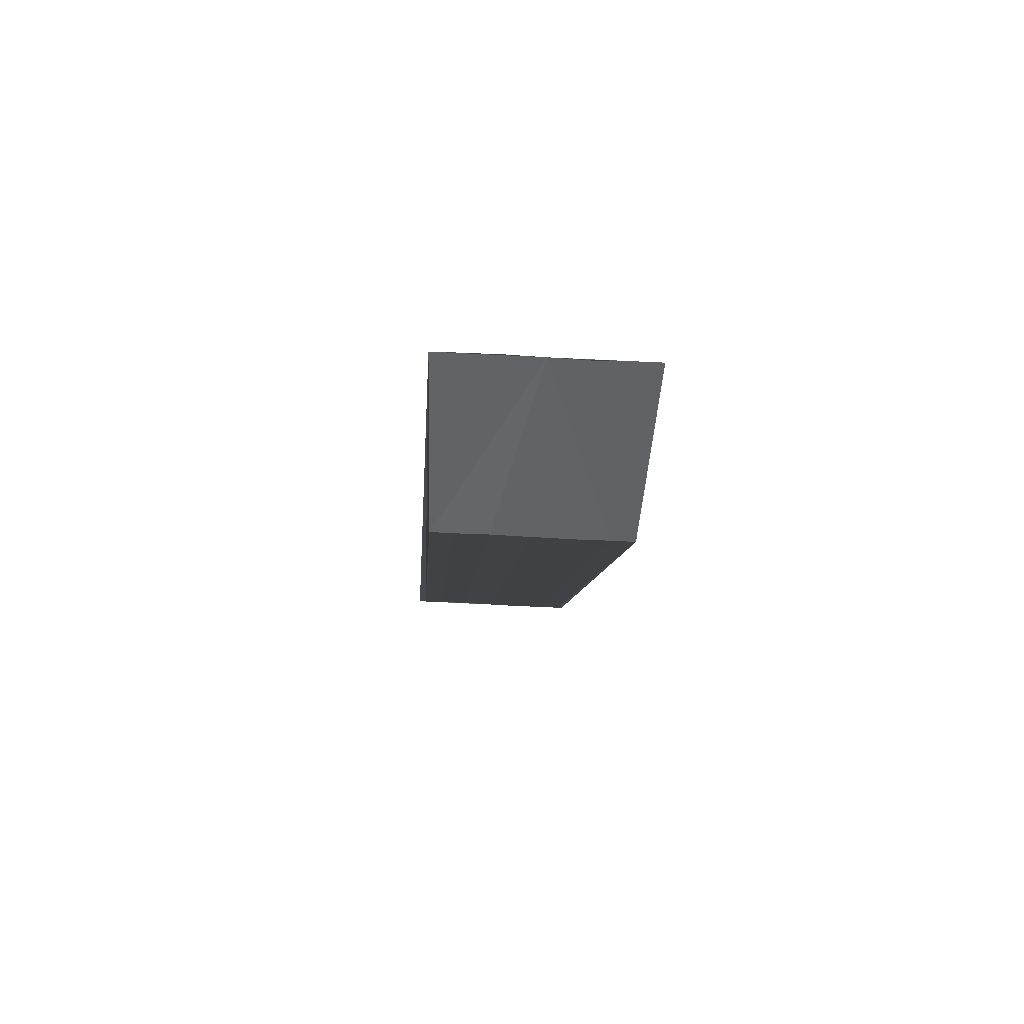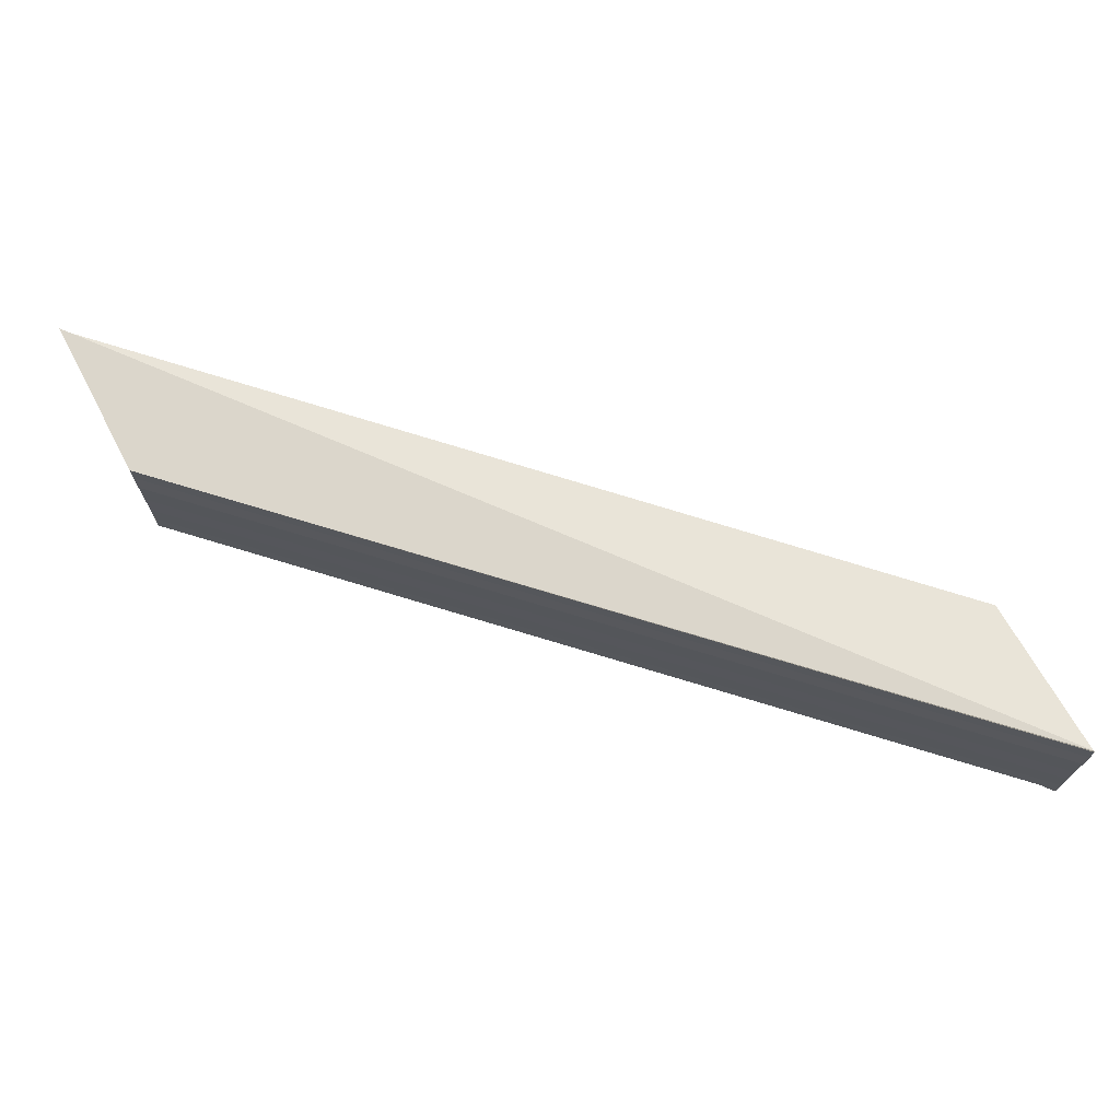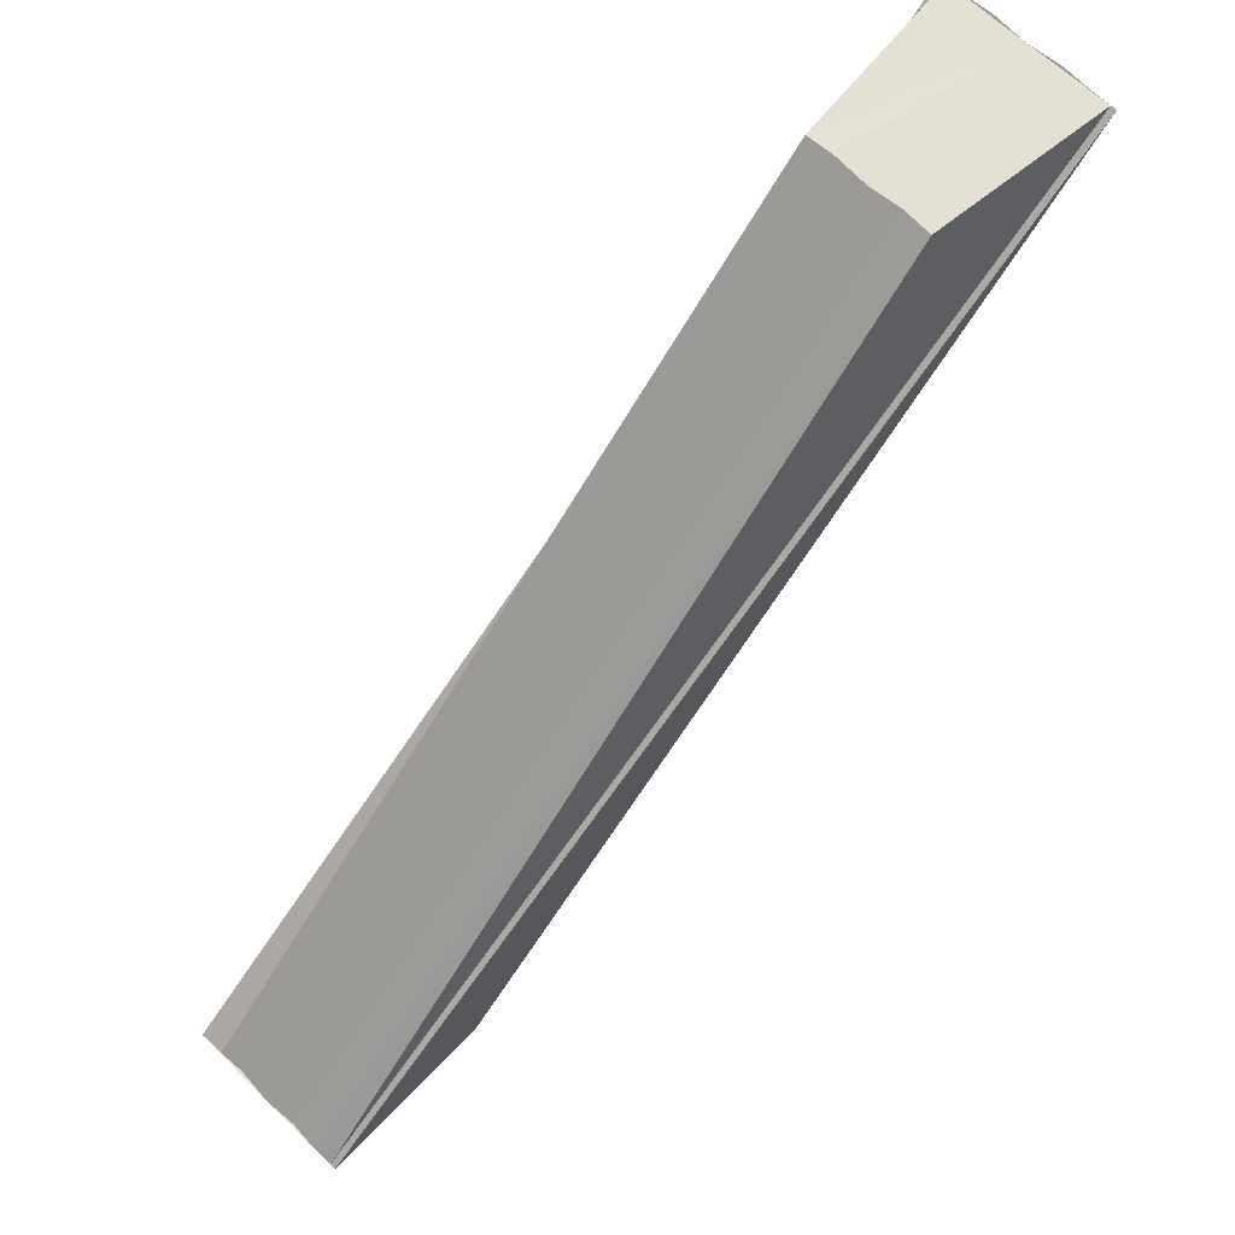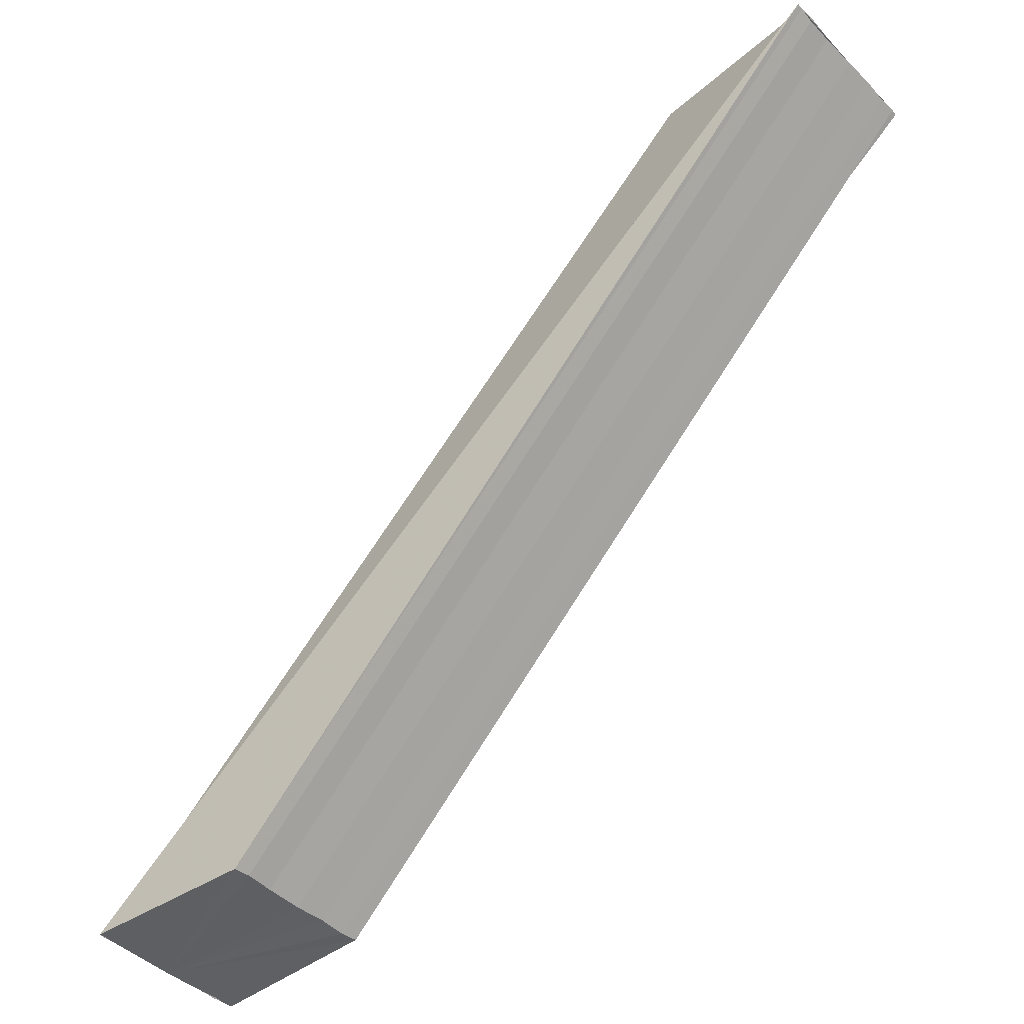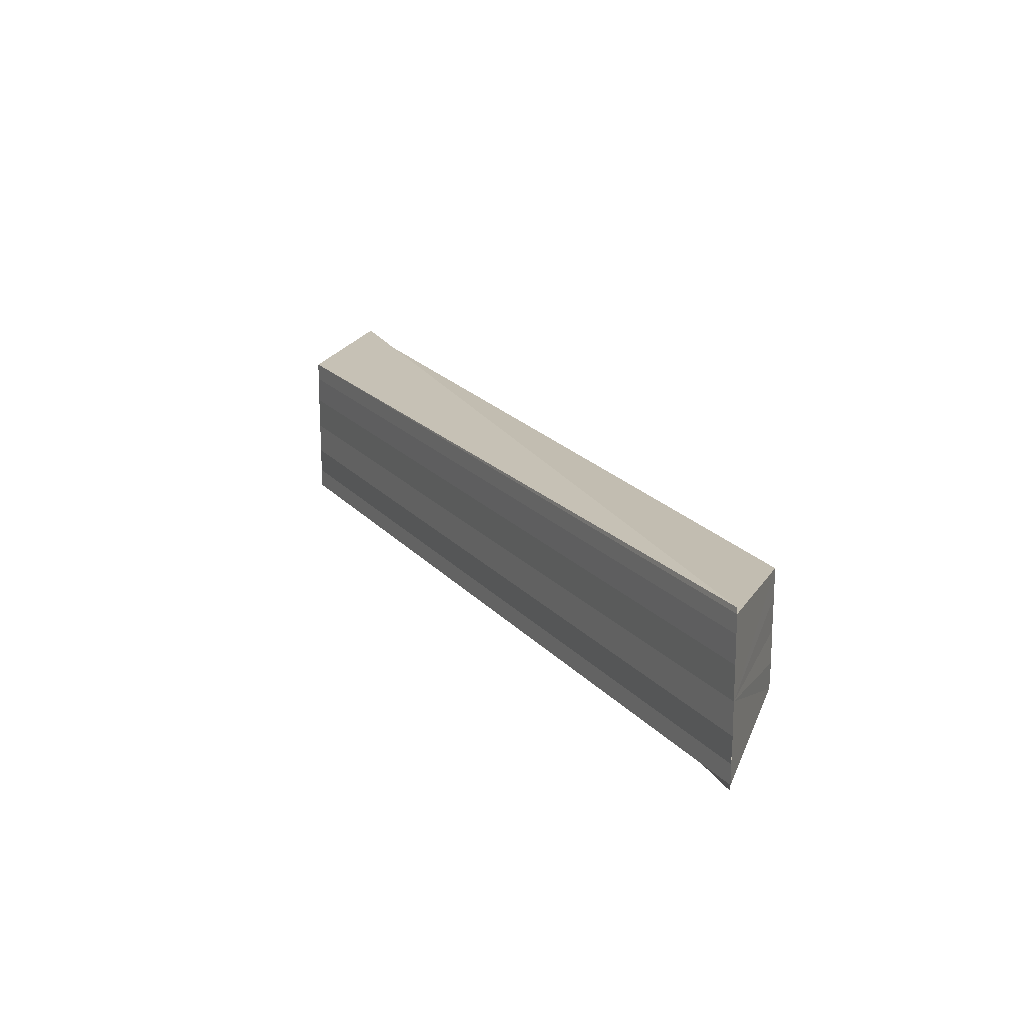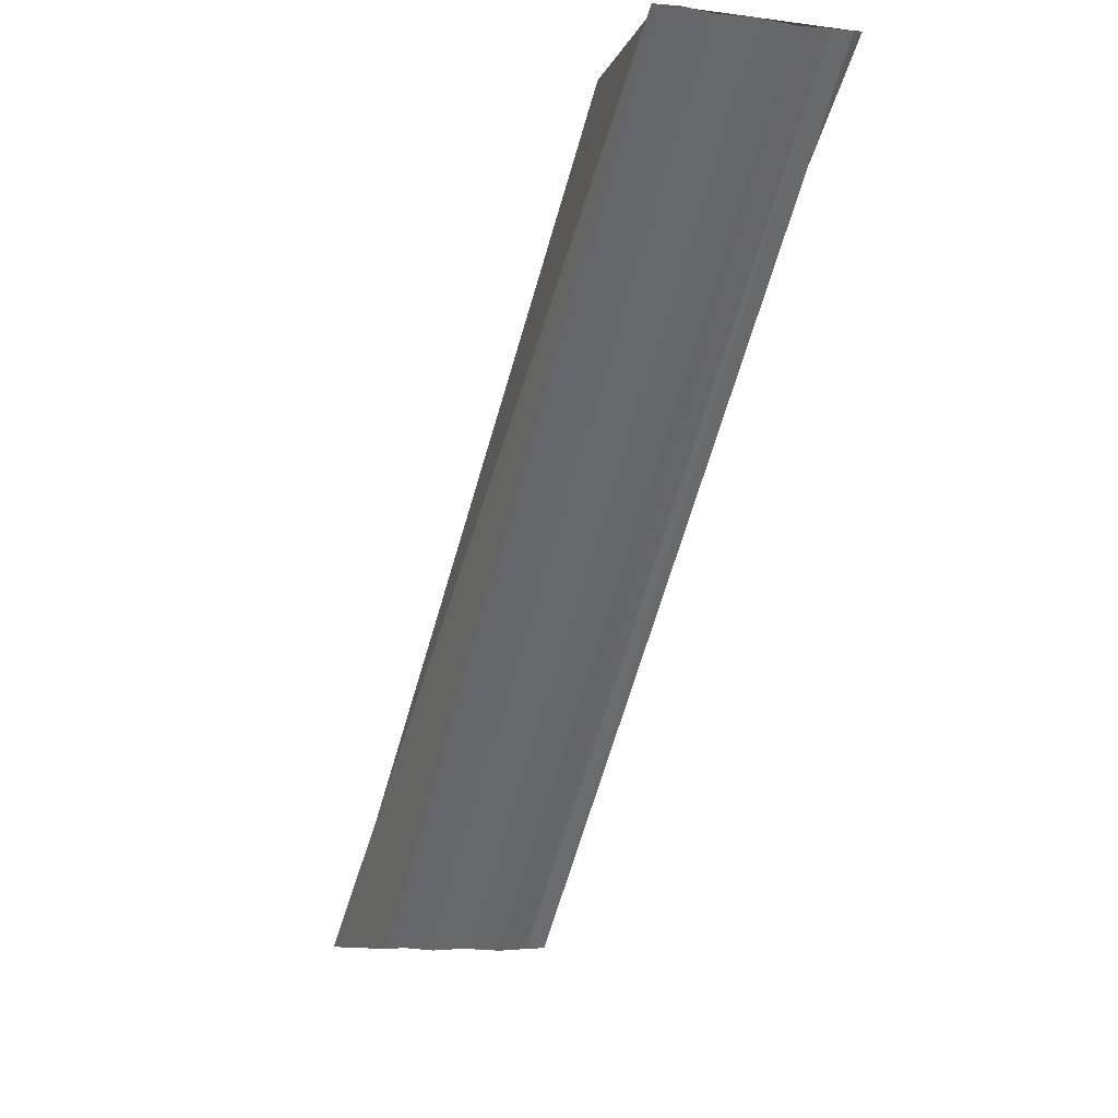
<metadata>
{"format":"obj","ext":"obj","renderer":"f3d","projection":"perspective","resolution":1024,"background":"white","views":[{"elev":-50.5,"azim":-93.4,"up":"+Y"},{"elev":71.3,"azim":62.1,"up":"+Z"},{"elev":65.3,"azim":-45.4,"up":"+Y"},{"elev":-42.4,"azim":40.0,"up":"+Y"},{"elev":18.4,"azim":108.2,"up":"+Z"},{"elev":-8.6,"azim":69.8,"up":"+Y"}]}
</metadata>
<code>
o 11215
v 2234 1892 12.1
v 2234 1892 12.1
v 2234 1892 12.1
v 2234 1892 12.1
v 2234 1892 12.1
v 2234 1892 12.1
v 2234 1892 12.1
v 2234 1892 12.1
v 2234 1892 12.11
v 2234 1892 12.1
v 2234 1892 12.11
v 2234 1892 12.1
v 2234 1892 12.11
v 2234 1892 12.11
v 2234 1892 12.11
v 2234 1892 12.11
v 2234 1892 12.11
v 2234 1892 12.11
v 2234 1892 12.11
v 2234 1892 12.11
v 2234 1892 12.11
v 2234 1892 12.11
v 2234 1892 12.11
v 2234 1892 12.11
v 2234 1892 12.11
v 2234 1892 12.11
v 2234 1892 12.11
v 2234 1892 12.11
v 2234 1892 12.11
v 2234 1892 12.11
v 2234 1892 12.1
v 2234 1892 12.1
v 2234 1892 12.1
v 2234 1892 12.1
v 2234 1892 12.1
v 2234 1892 12.11
v 2234 1892 12.11
v 2234 1892 12.1
v 2234 1892 12.1
v 2234 1892 12.1
v 2234 1892 12.1
v 2234 1892 12.11
v 2234 1892 12.11
v 2234 1892 12.11
v 2234 1892 12.11
v 2234 1892 12.11
v 2234 1892 12.1
v 2234 1892 12.1
v 2234 1892 12.1
v 2234 1892 12.1
v 2234 1892 12.1
v 2234 1892 12.1
v 2234 1892 12.1
v 2234 1892 12.11
v 2234 1892 12.11
v 2234 1892 12.11
f 1 2 3
f 3 2 4
f 2 5 6
f 7 8 6
f 9 10 8
f 11 6 12
f 9 13 14
f 15 14 16
f 17 18 16
f 19 20 15
f 21 22 15
f 11 23 24
f 25 26 23
f 27 25 28
f 11 27 28
f 29 25 27
f 30 29 27
f 11 30 27
f 9 29 30
f 11 31 30
f 31 9 30
f 11 32 31
f 32 33 31
f 33 9 31
f 34 33 35
f 36 37 11
f 37 38 11
f 11 38 39
f 9 38 37
f 38 40 39
f 9 40 38
f 39 40 7
f 40 41 7
f 9 41 40
f 42 37 36
f 9 37 42
f 43 42 36
f 9 42 44
f 44 42 43
f 9 44 45
f 46 44 43
f 45 44 46
f 47 48 49
f 47 50 51
f 52 50 53
f 54 55 56

</code>
